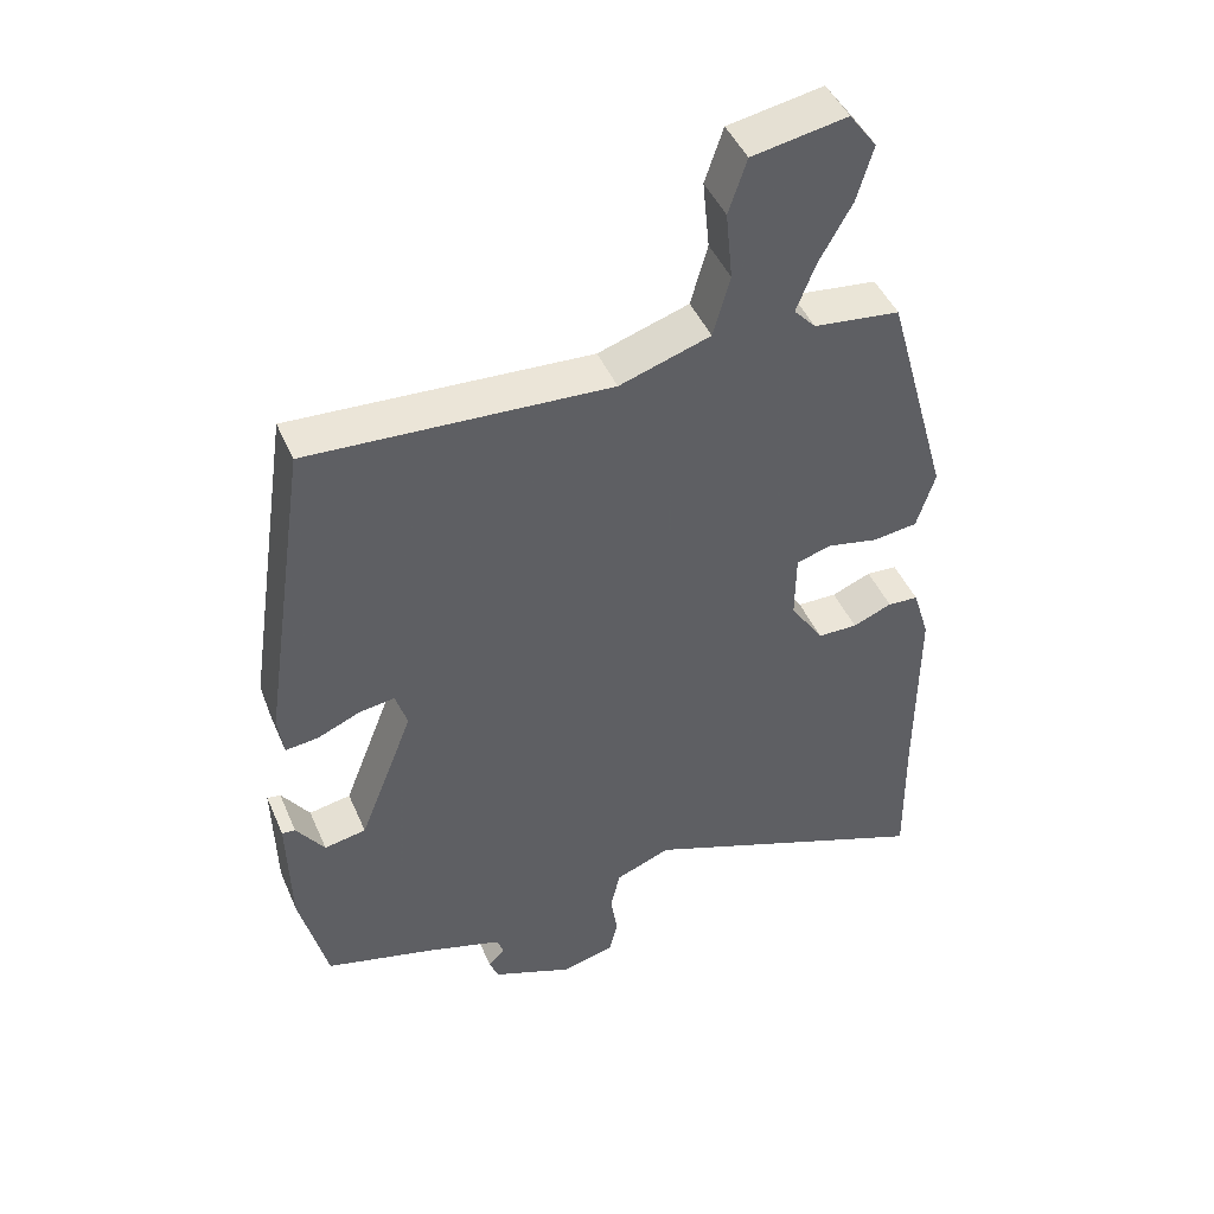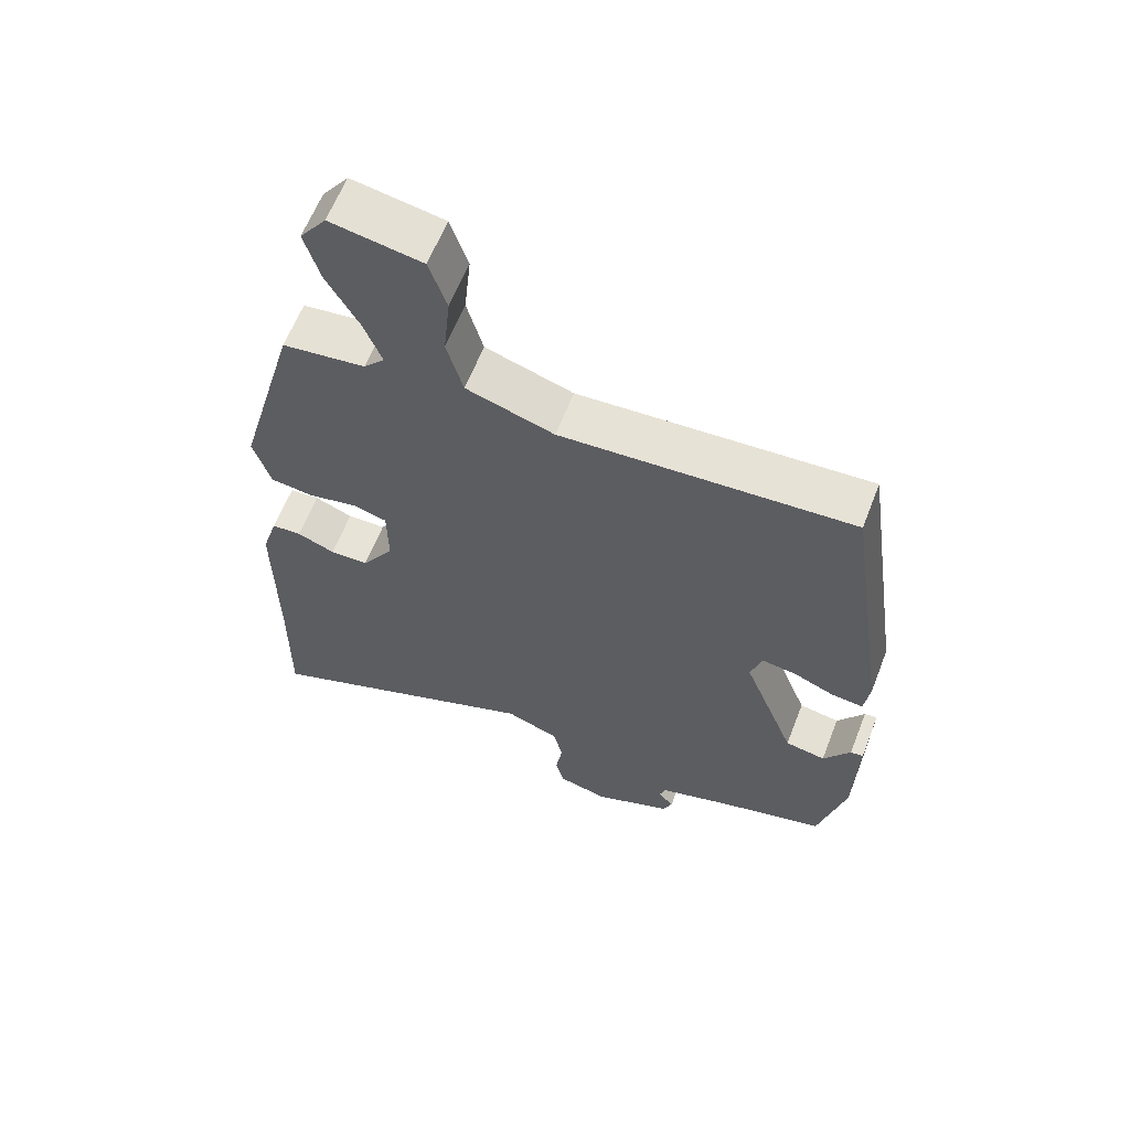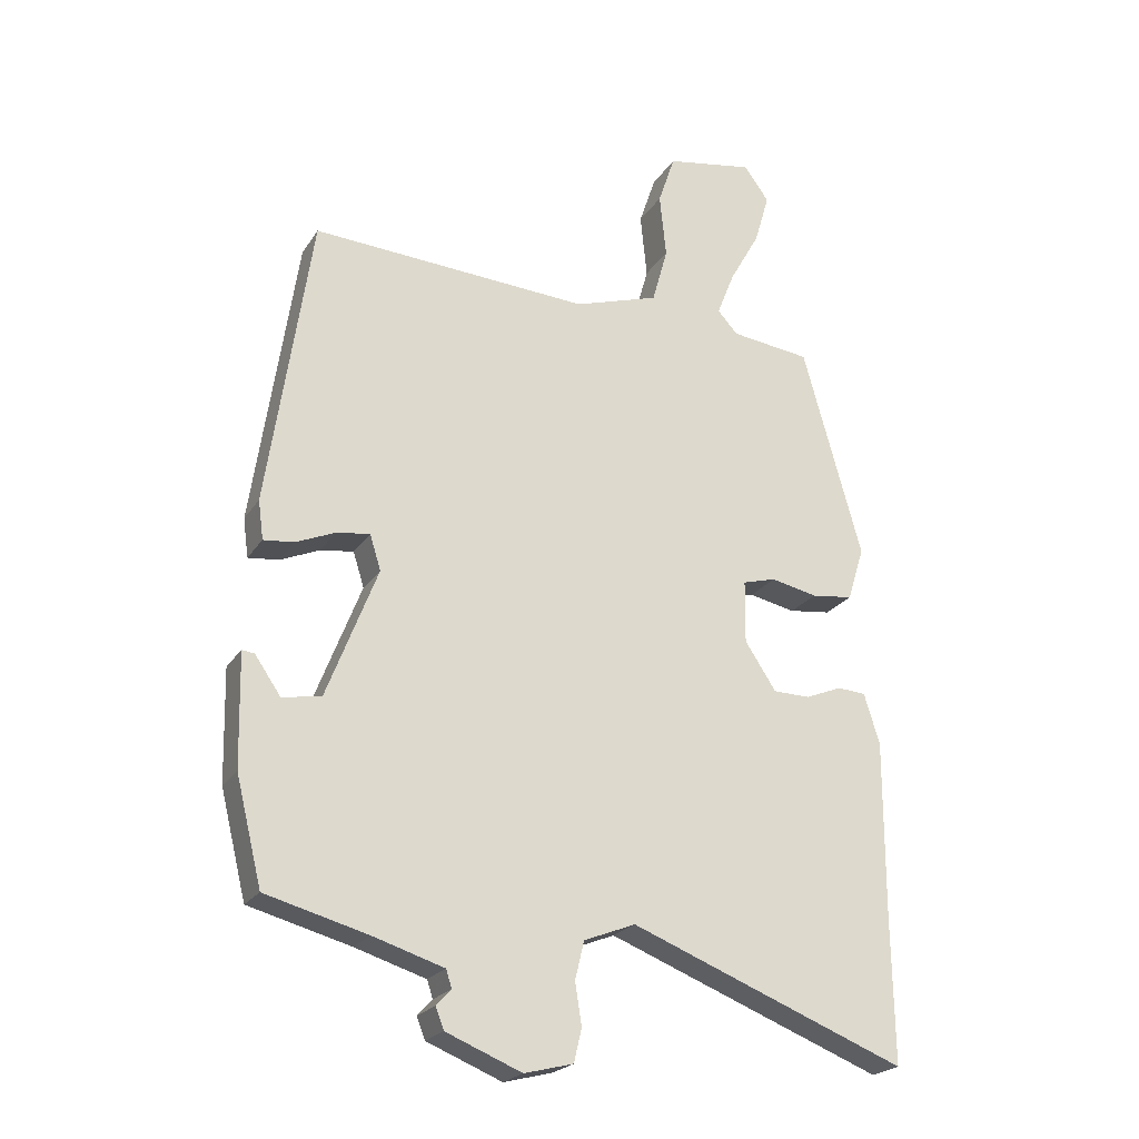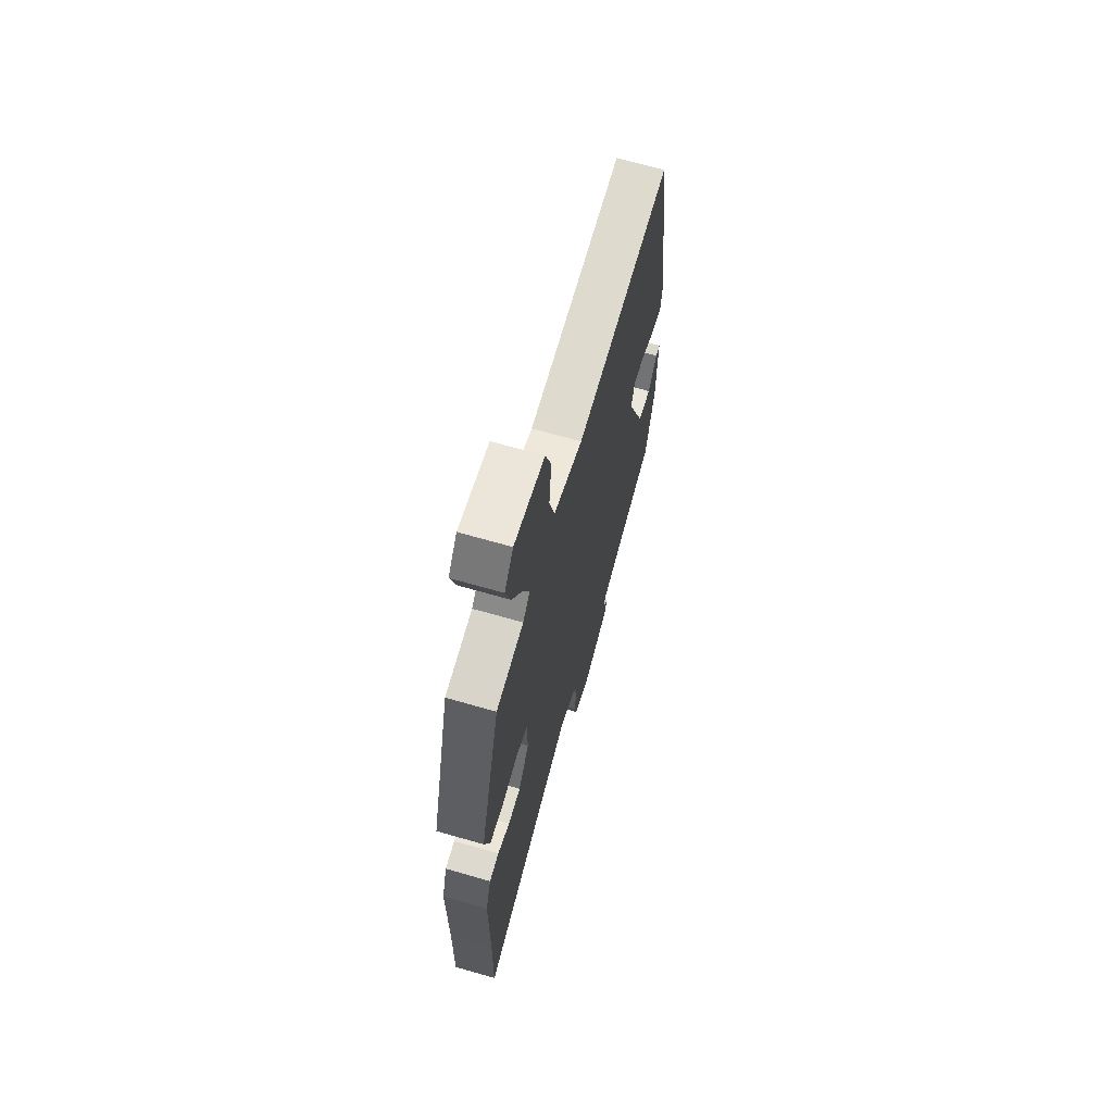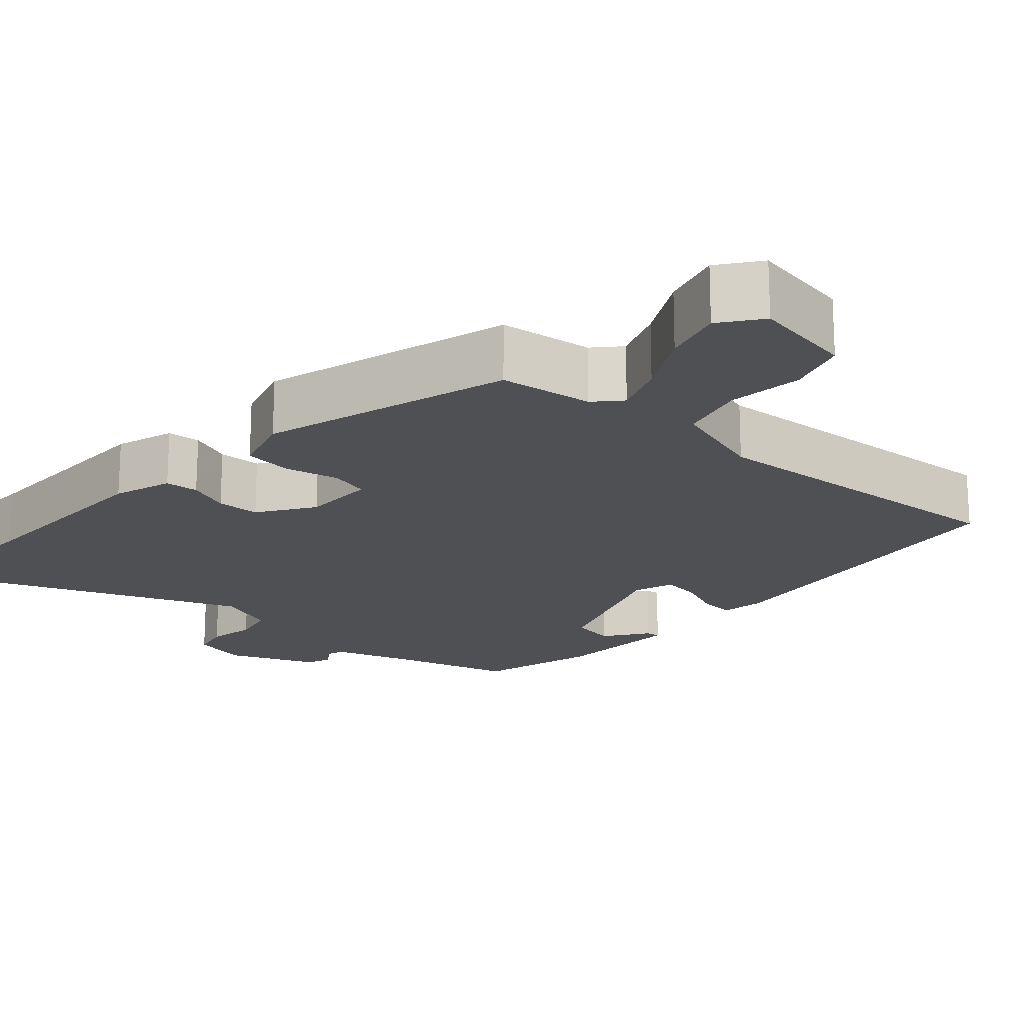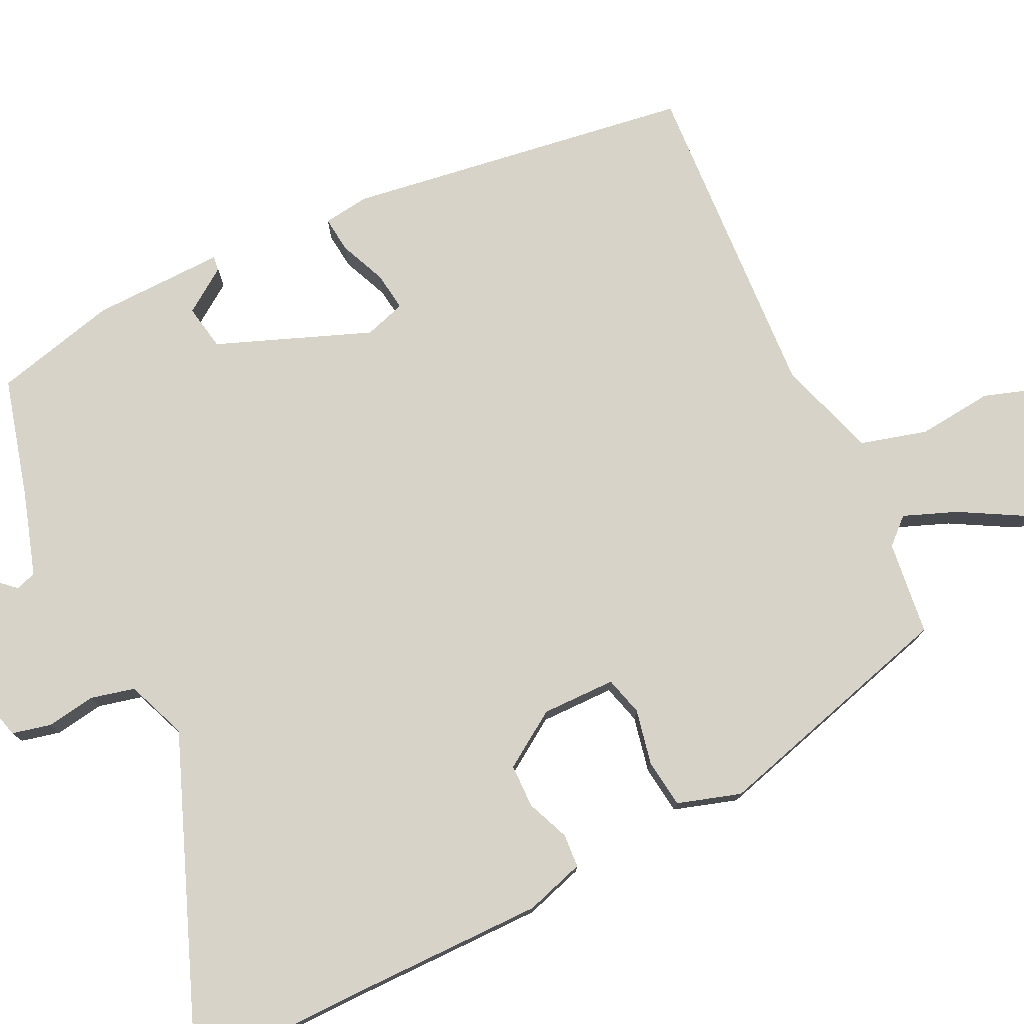
<metadata>
{"format":"obj","ext":"obj","renderer":"f3d","projection":"perspective","resolution":1024,"background":"white","views":[{"elev":45.6,"azim":157.4,"up":"+Z"},{"elev":62.1,"azim":21.3,"up":"+Z"},{"elev":-22.8,"azim":155.4,"up":"+Z"},{"elev":67.6,"azim":-73.9,"up":"+Z"},{"elev":-18.6,"azim":-42.0,"up":"+Y"},{"elev":76.5,"azim":-115.8,"up":"+Y"}]}
</metadata>
<code>
v -0.394 0.07 0.485
v -0.271 0.07 0.5
v -0.24 0.07 0.534
v -0.267 0.07 0.603
v -0.314 0.07 0.687
v -0.337 0.07 0.766
v -0.298 0.07 0.819
v -0.163 0.07 0.795
v -0.137 0.07 0.717
v -0.147 0.07 0.618
v -0.123 0.07 0.531
v 0.007 0.07 0.489
v 0.437 0.07 0.514
v 0.504 0.07 0.06
v 0.496 0.07 0
v 0.449 0.07 0.005
v 0.388 0.07 0.031
v 0.337 0.07 0.038
v 0.32 0.07 -0.016
v 0.398 0.07 -0.217
v 0.458 0.07 -0.228
v 0.498 0.07 -0.17
v 0.517 0.07 -0.168
v 0.513 0.07 -0.341
v 0.473 0.07 -0.503
v 0.316 0.07 -0.545
v 0.207 0.07 -0.579
v 0.198 0.07 -0.606
v 0.221 0.07 -0.631
v 0.208 0.07 -0.664
v 0.092 0.07 -0.711
v 0.017 0.07 -0.692
v 0.005 0.07 -0.641
v 0.015 0.07 -0.577
v 0.001 0.07 -0.519
v -0.078 0.07 -0.488
v -0.502 0.07 -0.654
v -0.499 0.07 -0.435
v -0.5 0.07 -0.161
v -0.476 0.07 -0.083
v -0.432 0.07 -0.08
v -0.376 0.07 -0.103
v -0.319 0.07 -0.102
v -0.271 0.07 -0.029
v -0.272 0.07 0.068
v -0.323 0.07 0.082
v -0.395 0.07 0.067
v -0.459 0.07 0.075
v -0.485 0.07 0.158
v -0.394 0 0.485
v -0.271 0 0.5
v -0.24 0 0.534
v -0.267 0 0.603
v -0.314 0 0.687
v -0.337 0 0.766
v -0.298 0 0.819
v -0.163 0 0.795
v -0.137 0 0.717
v -0.147 0 0.618
v -0.123 0 0.531
v 0.007 0 0.489
v 0.437 0 0.514
v 0.504 0 0.06
v 0.496 0 0
v 0.449 0 0.005
v 0.388 0 0.031
v 0.337 0 0.038
v 0.32 0 -0.016
v 0.398 0 -0.217
v 0.458 0 -0.228
v 0.498 0 -0.17
v 0.517 0 -0.168
v 0.513 0 -0.341
v 0.473 0 -0.503
v 0.316 0 -0.545
v 0.207 0 -0.579
v 0.198 0 -0.606
v 0.221 0 -0.631
v 0.208 0 -0.664
v 0.092 0 -0.711
v 0.017 0 -0.692
v 0.005 0 -0.641
v 0.015 0 -0.577
v 0.001 0 -0.519
v -0.078 0 -0.488
v -0.502 0 -0.654
v -0.499 0 -0.435
v -0.5 0 -0.161
v -0.476 0 -0.083
v -0.432 0 -0.08
v -0.376 0 -0.103
v -0.319 0 -0.102
v -0.271 0 -0.029
v -0.272 0 0.068
v -0.323 0 0.082
v -0.395 0 0.067
v -0.459 0 0.075
v -0.485 0 0.158
f 49 1 2
f 48 49 2
f 47 48 2
f 46 47 2
f 45 46 2 3
f 44 45 3
f 40 41 42
f 39 40 42
f 38 39 42
f 38 42 43
f 37 38 43
f 36 37 43
f 35 36 43 44
f 32 33 34
f 31 32 34
f 30 31 34
f 29 30 34
f 28 29 34
f 27 28 34 35
f 35 44 3
f 27 35 3
f 26 27 3
f 24 25 26
f 23 24 26
f 22 23 26
f 21 22 26
f 15 16 17
f 14 15 17
f 13 14 17
f 12 13 17
f 11 12 17 18
f 8 9 10
f 7 8 10
f 6 7 10
f 5 6 10
f 4 5 10
f 4 10 11
f 11 18 19
f 4 11 19
f 3 4 19
f 20 21 26
f 3 19 20 26
f 51 50 98
f 51 98 97
f 51 97 96
f 51 96 95
f 52 51 95 94
f 52 94 93
f 91 90 89
f 91 89 88
f 91 88 87
f 92 91 87
f 92 87 86
f 92 86 85
f 93 92 85 84
f 83 82 81
f 83 81 80
f 83 80 79
f 83 79 78
f 83 78 77
f 84 83 77 76
f 52 93 84
f 52 84 76
f 52 76 75
f 75 74 73
f 75 73 72
f 75 72 71
f 75 71 70
f 66 65 64
f 66 64 63
f 66 63 62
f 66 62 61
f 67 66 61 60
f 59 58 57
f 59 57 56
f 59 56 55
f 59 55 54
f 59 54 53
f 60 59 53
f 68 67 60
f 68 60 53
f 68 53 52
f 75 70 69
f 75 69 68 52
f 1 50 51 2
f 2 51 52 3
f 3 52 53 4
f 4 53 54 5
f 5 54 55 6
f 6 55 56 7
f 7 56 57 8
f 8 57 58 9
f 9 58 59 10
f 10 59 60 11
f 11 60 61 12
f 12 61 62 13
f 13 62 63 14
f 14 63 64 15
f 15 64 65 16
f 16 65 66 17
f 17 66 67 18
f 18 67 68 19
f 19 68 69 20
f 20 69 70 21
f 21 70 71 22
f 22 71 72 23
f 23 72 73 24
f 24 73 74 25
f 25 74 75 26
f 26 75 76 27
f 27 76 77 28
f 28 77 78 29
f 29 78 79 30
f 30 79 80 31
f 31 80 81 32
f 32 81 82 33
f 33 82 83 34
f 34 83 84 35
f 35 84 85 36
f 36 85 86 37
f 37 86 87 38
f 38 87 88 39
f 39 88 89 40
f 40 89 90 41
f 41 90 91 42
f 42 91 92 43
f 43 92 93 44
f 44 93 94 45
f 45 94 95 46
f 46 95 96 47
f 47 96 97 48
f 48 97 98 49
f 49 98 50 1

</code>
